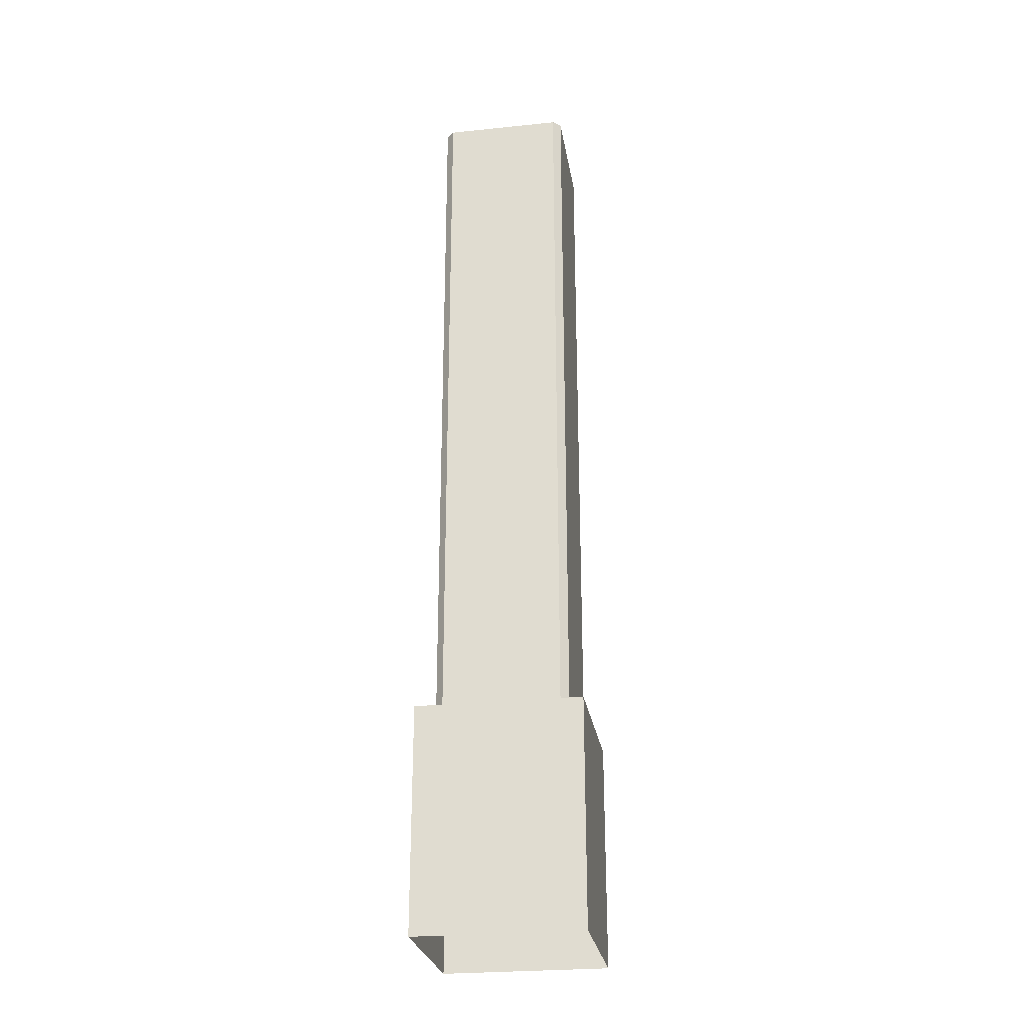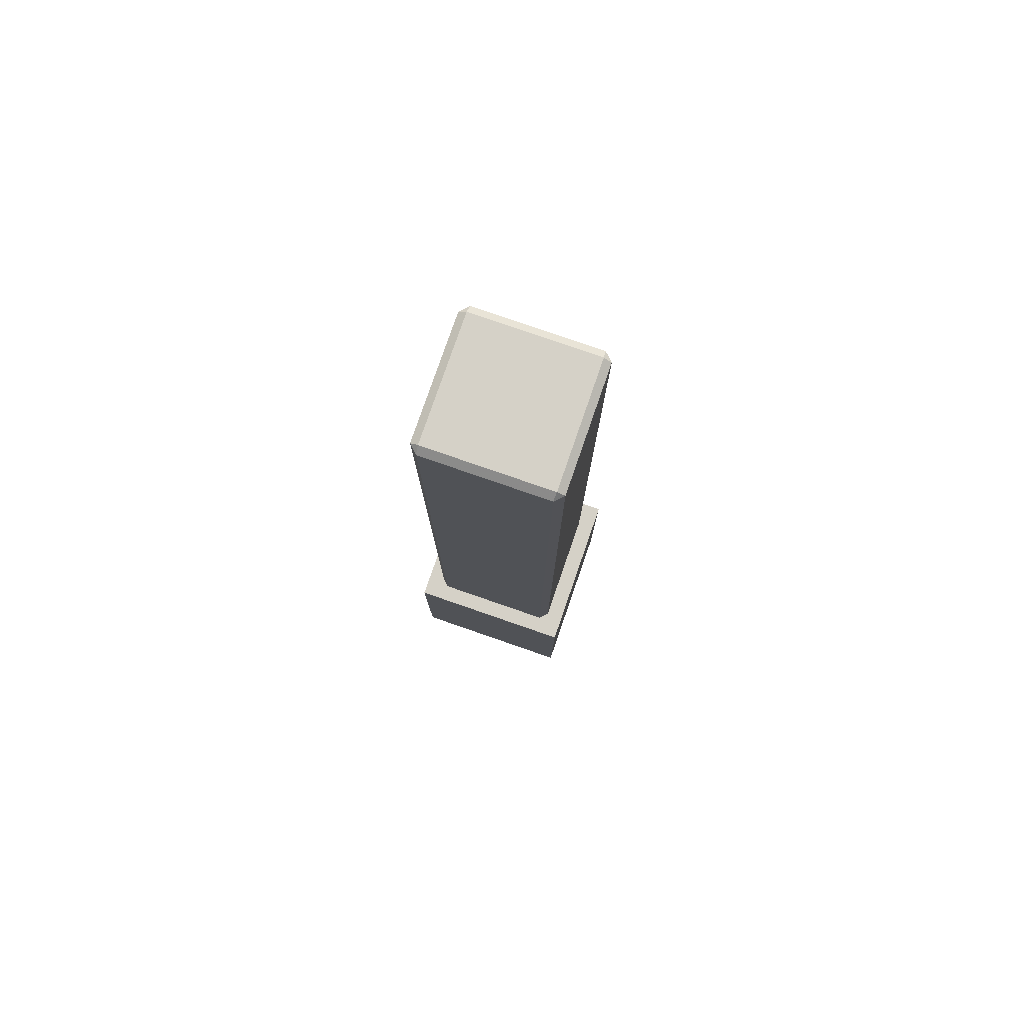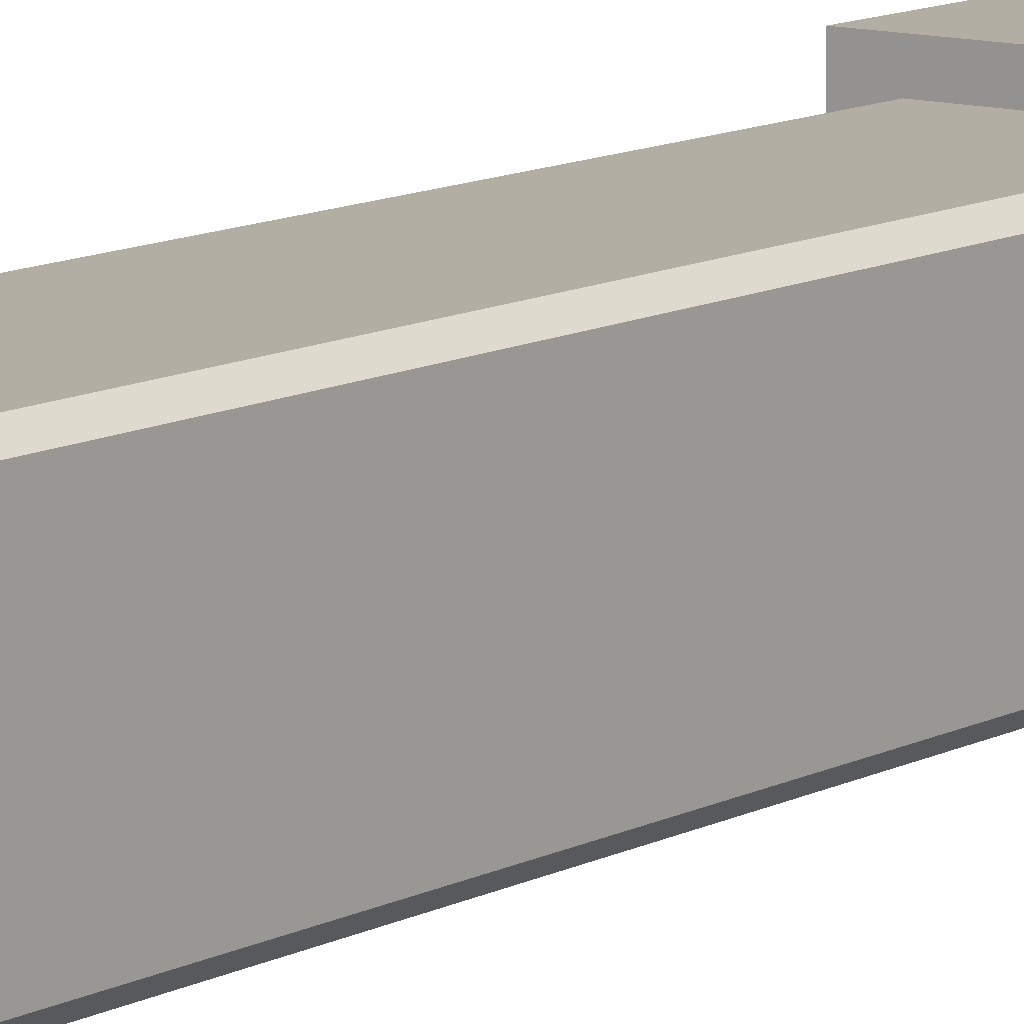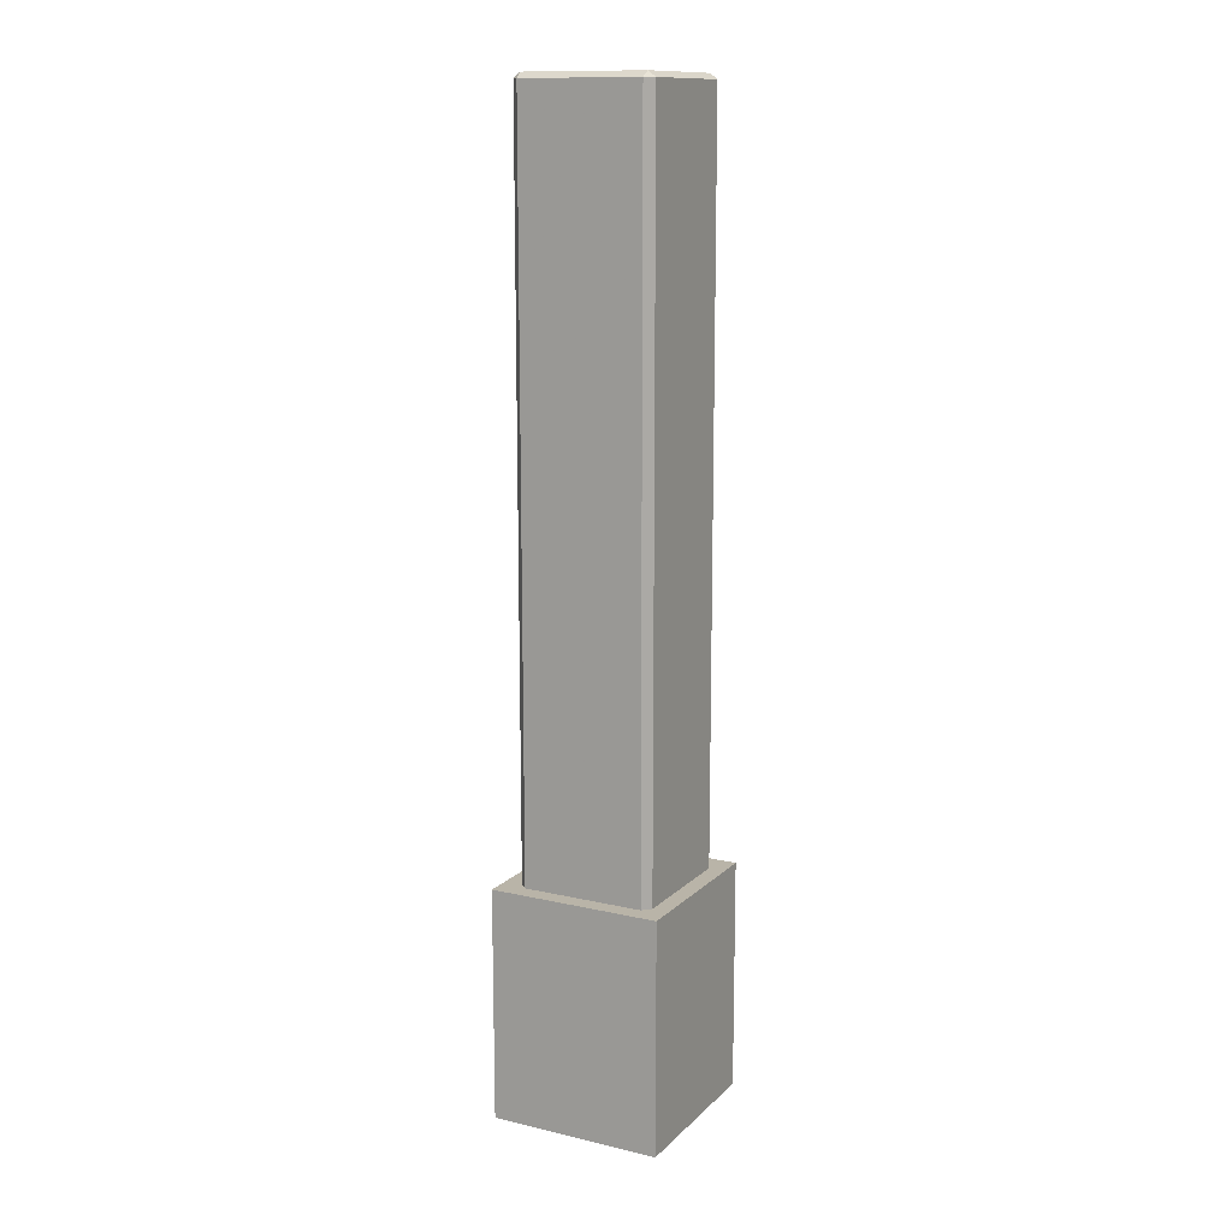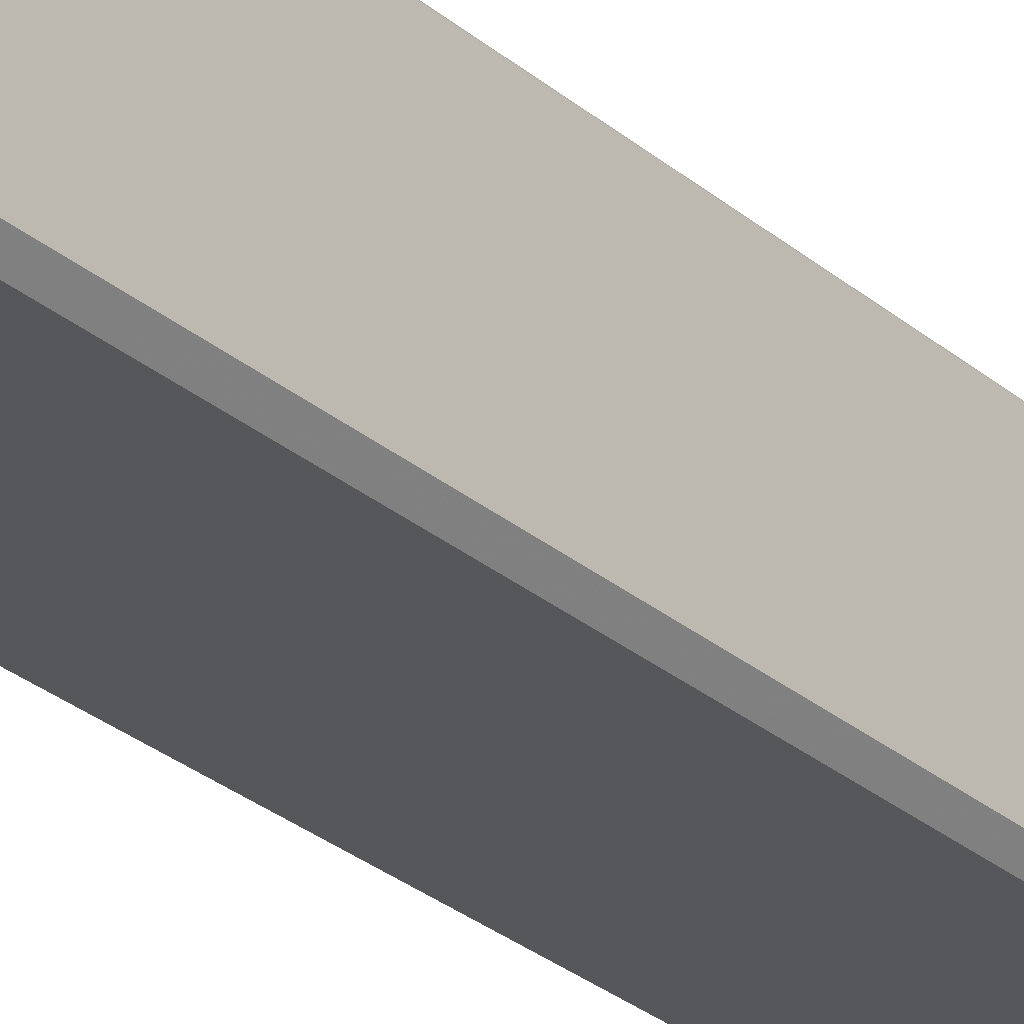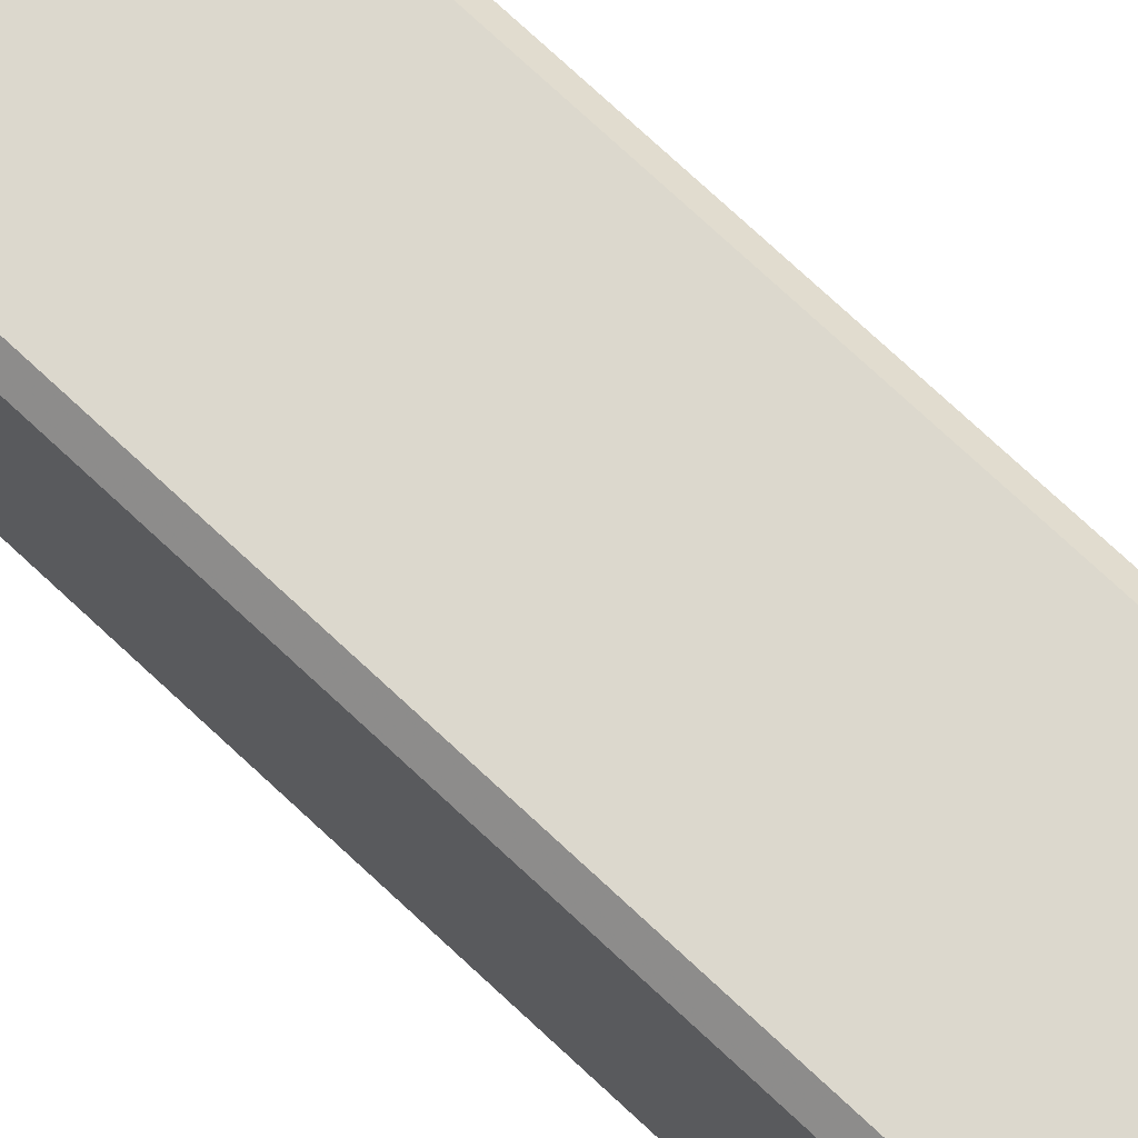
<metadata>
{"format":"obj","ext":"obj","renderer":"f3d","projection":"perspective","resolution":1024,"background":"white","views":[{"elev":-26.4,"azim":-170.8,"up":"+Y"},{"elev":79.0,"azim":-70.9,"up":"+Y"},{"elev":10.9,"azim":-142.7,"up":"+Z"},{"elev":13.3,"azim":117.6,"up":"+Y"},{"elev":-27.4,"azim":-142.4,"up":"+Z"},{"elev":72.5,"azim":133.3,"up":"+Z"}]}
</metadata>
<code>
o garden_lamp#3_b_Untitled.006
v 0.09968 -0.2498 -0.09959
v -0.1005 -0.2498 -0.09959
v 0.09968 -0.2498 0.1005
v -0.1005 -0.2498 0.1005
v 0.09968 0.02018 -0.09959
v -0.1005 0.02018 -0.09959
v 0.09968 0.02018 0.1005
v -0.1005 0.02018 0.1005
f 8 7 5
f 5 6 8
f 6 5 1
f 1 2 6
f 8 6 2
f 2 4 8
f 7 8 4
f 4 3 7
f 5 7 3
f 3 1 5
o garden_lamp#3_a_Untitled.005
v 0.07013 0.000215 -0.08013
v -0.08044 0.000215 -0.07079
v 0.07947 0.000215 0.07044
v -0.0711 0.000215 0.07978
v 0.07947 0.8755 -0.07079
v -0.0711 0.8755 -0.08013
v 0.07013 0.8755 0.07978
v -0.08044 0.8755 0.07044
v 0.07947 0.000215 -0.07079
v -0.0711 0.000215 -0.08013
v 0.07013 0.000215 0.07978
v -0.08044 0.000215 0.07044
v 0.07013 0.8755 -0.08013
v -0.08044 0.8755 -0.07079
v 0.07947 0.8755 0.07044
v -0.0711 0.8755 0.07978
v 0.07076 0.882 -0.07142
v -0.07173 0.882 -0.07142
v 0.07076 0.882 0.07107
v -0.07173 0.882 0.07107
v -0.0711 0.6287 -0.08013
v 0.07013 0.6287 -0.08013
v -0.08044 0.6287 0.07044
v -0.08044 0.6287 -0.07079
v 0.07013 0.6287 0.07978
v -0.0711 0.6287 0.07978
v 0.07947 0.6287 -0.07079
v 0.07947 0.6287 0.07044
v -0.0711 0.8017 -0.08013
v -0.07764 0.8017 -0.07358
v 0.07947 0.8017 -0.07079
v 0.07668 0.8017 -0.07358
v -0.08044 0.8017 0.07044
v -0.07389 0.8017 0.07699
v 0.07013 0.8017 0.07978
v 0.07668 0.8017 0.07323
v 0.07013 0.8017 -0.08013
v -0.08044 0.8017 -0.07079
v -0.0711 0.8017 0.07978
v 0.07947 0.8017 0.07044
f 18 29 30
f 30 9 18
f 20 31 32
f 32 10 20
f 19 33 34
f 34 12 19
f 17 35 36
f 36 11 17
f 14 37 38
f 38 46 22
f 14 38 22
f 13 39 40
f 40 45 21
f 13 40 21
f 16 41 42
f 42 47 24
f 16 42 24
f 15 43 44
f 44 48 23
f 15 44 23
f 29 18 10
f 10 32 29
f 37 14 21
f 21 45 37
f 31 20 12
f 12 34 31
f 41 16 22
f 22 46 41
f 33 19 11
f 11 36 33
f 43 15 24
f 24 47 43
f 17 9 30
f 30 35 17
f 39 13 23
f 23 48 39
f 28 27 25
f 25 26 28
f 28 26 22
f 22 16 28
f 25 27 23
f 23 13 25
f 26 25 21
f 21 14 26
f 27 28 24
f 24 15 27
f 14 22 26
f 15 23 27
f 13 21 25
f 16 24 28
f 30 45 40
f 35 30 40
f 39 35 40
f 30 29 37
f 37 45 30
f 41 46 32
f 32 31 41
f 38 37 29
f 38 29 32
f 38 32 46
f 43 47 34
f 34 33 43
f 42 41 31
f 42 31 34
f 42 34 47
f 39 48 36
f 36 35 39
f 44 43 33
f 44 33 36
f 44 36 48

</code>
